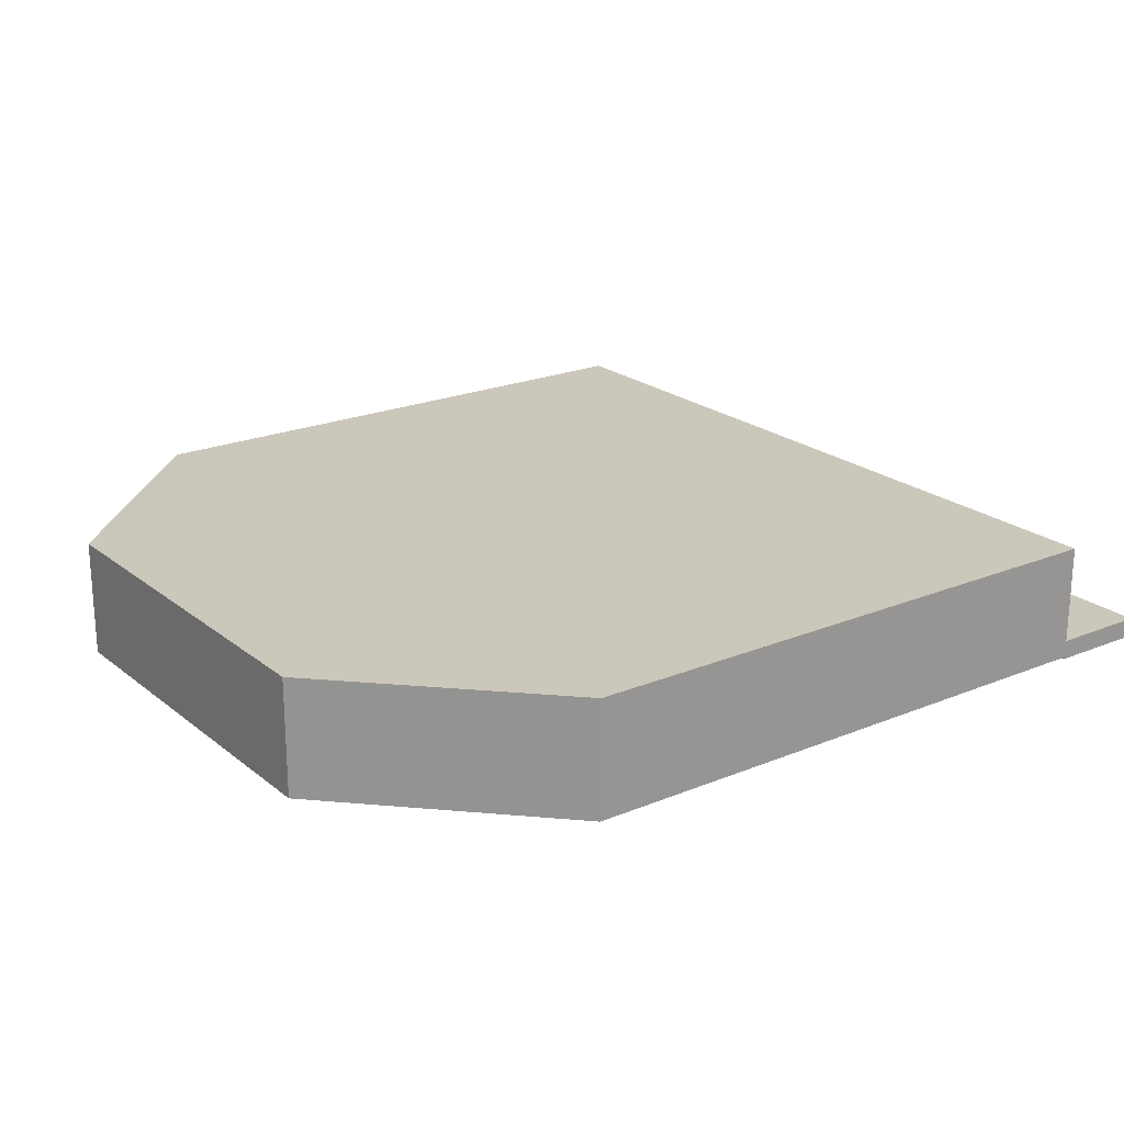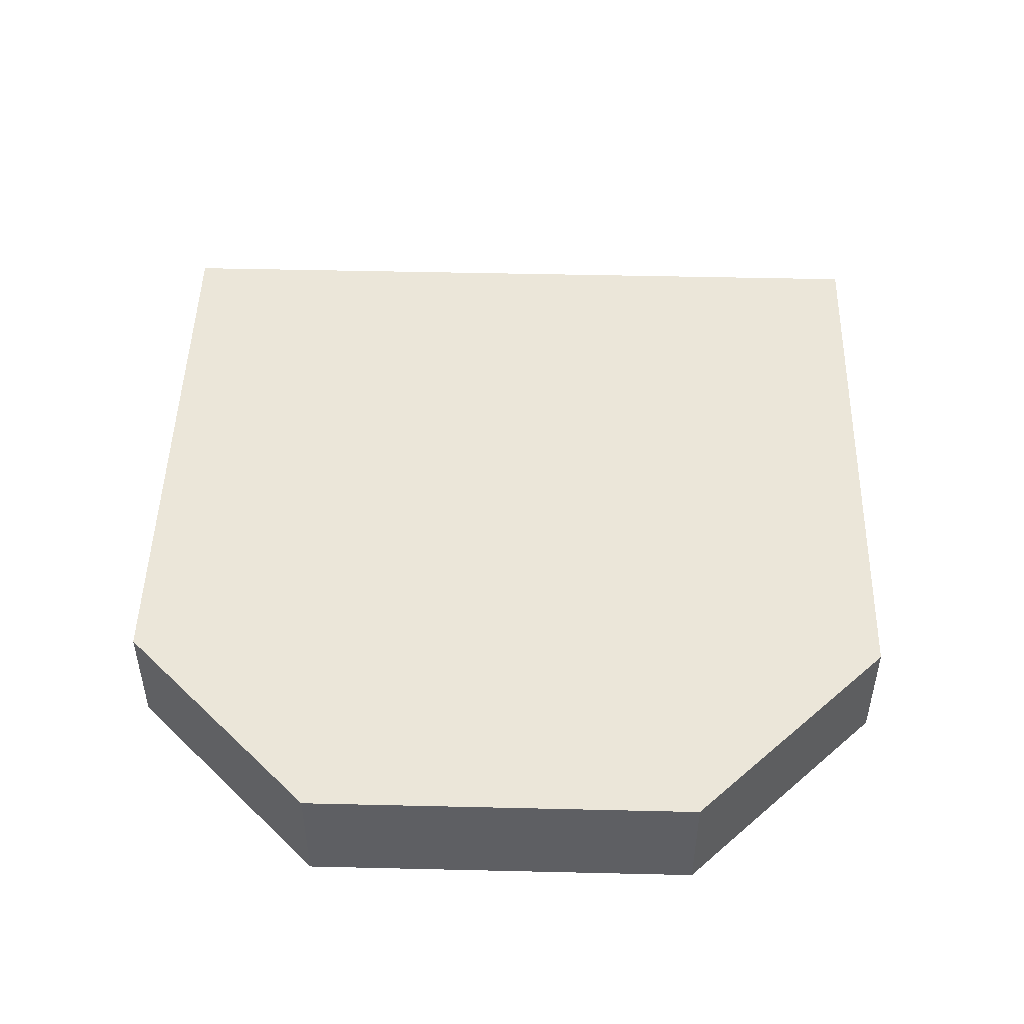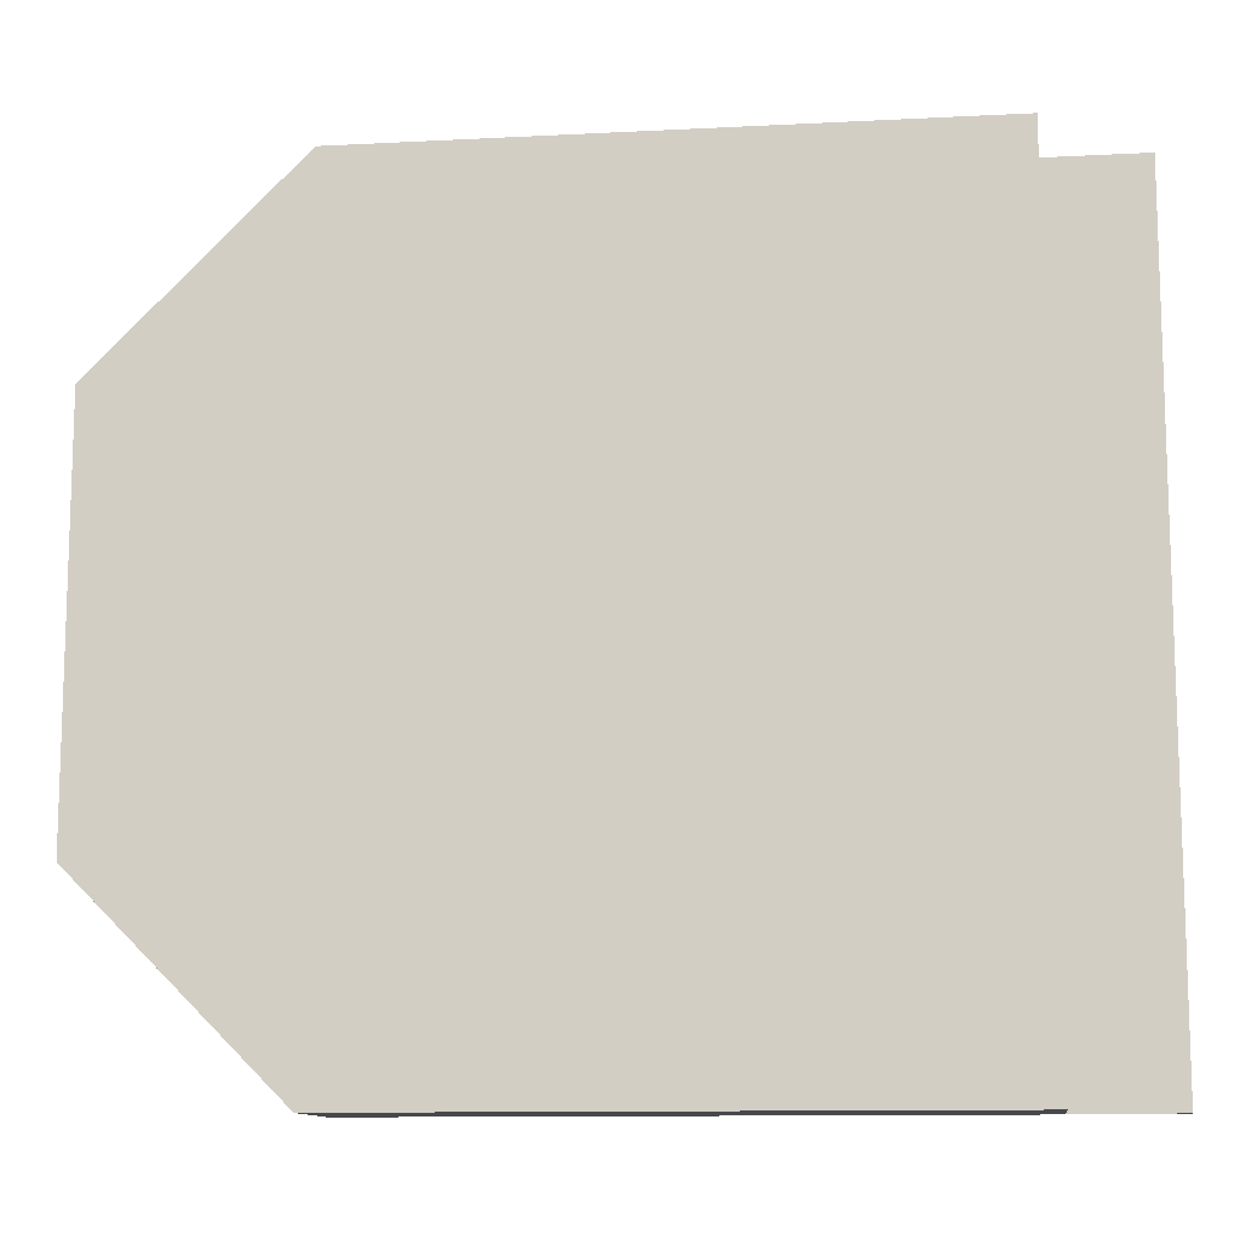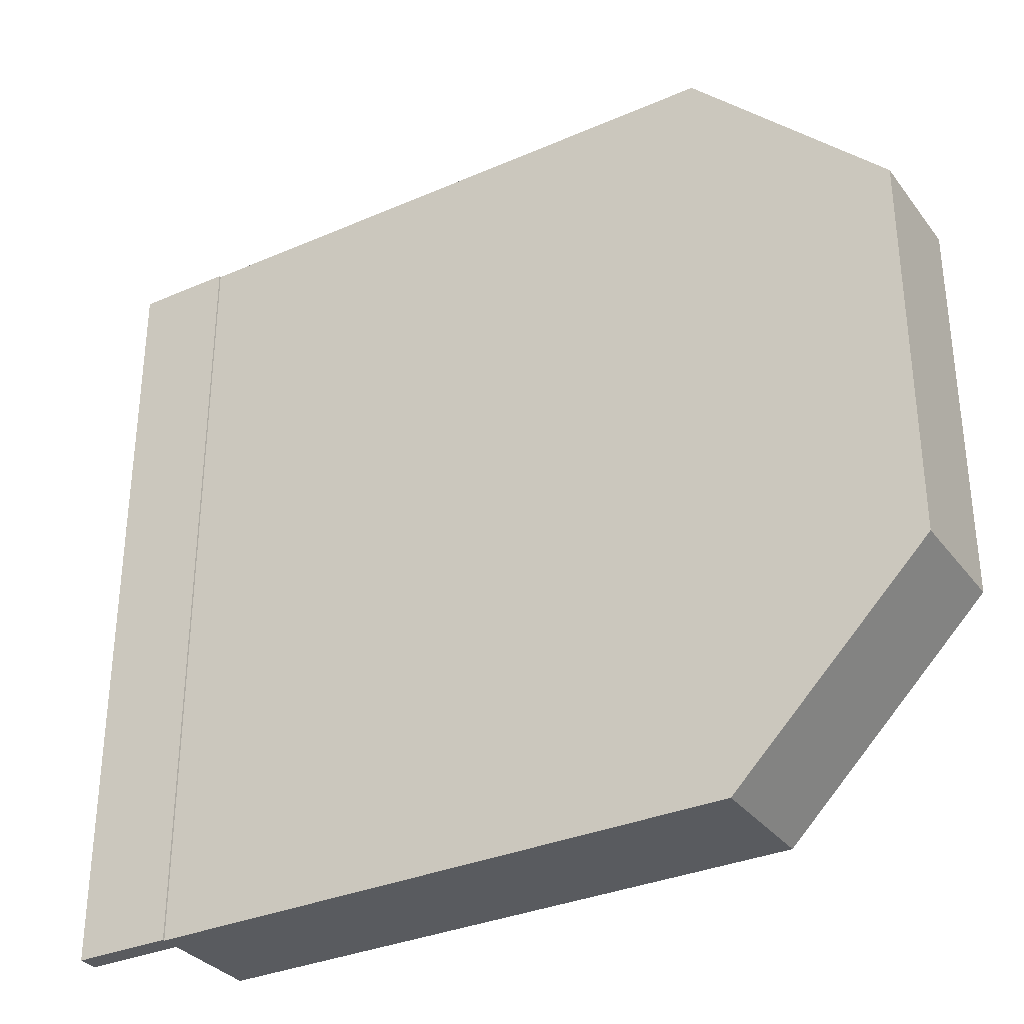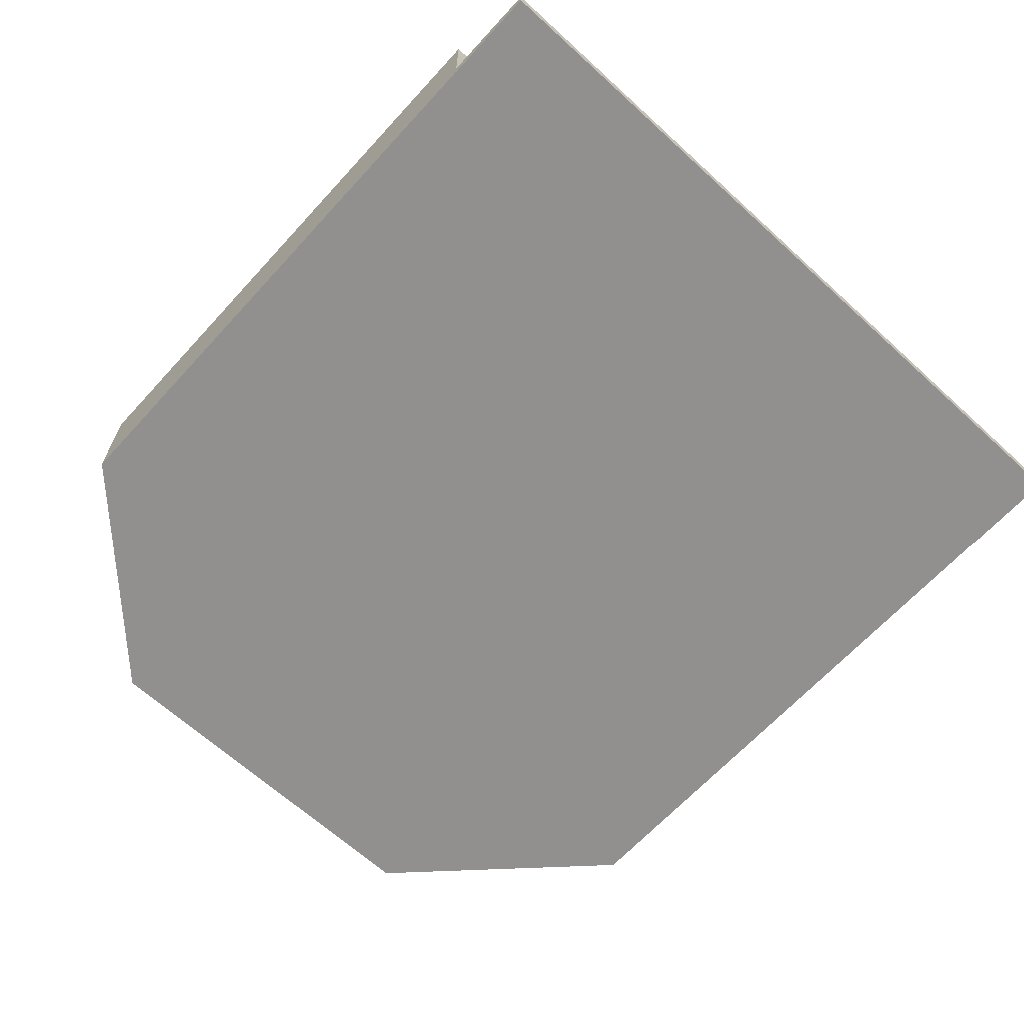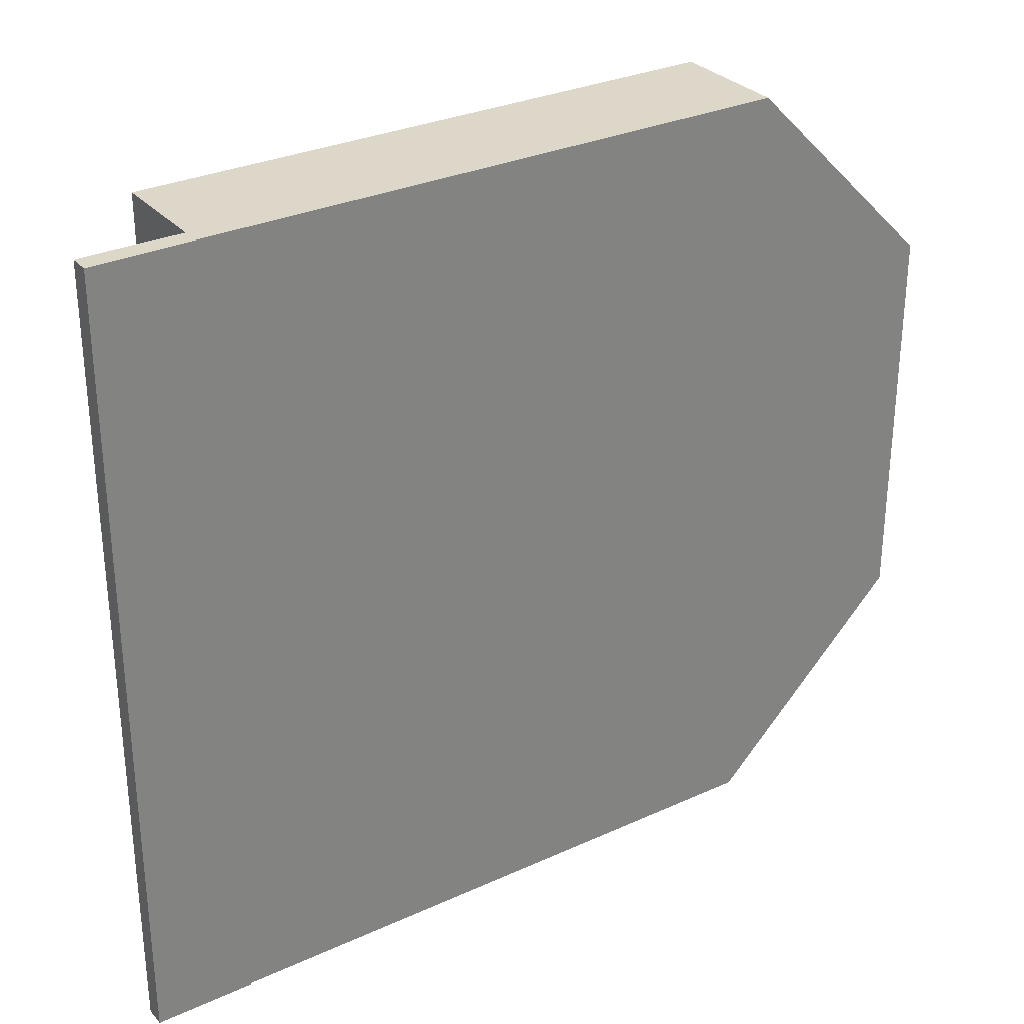
<metadata>
{"format":"obj","ext":"obj","renderer":"f3d","projection":"perspective","resolution":1024,"background":"white","views":[{"elev":21.7,"azim":143.9,"up":"+Y"},{"elev":48.5,"azim":91.5,"up":"+Y"},{"elev":-11.6,"azim":-172.9,"up":"+Z"},{"elev":-32.7,"azim":31.1,"up":"+Z"},{"elev":-65.7,"azim":-132.5,"up":"+Y"},{"elev":30.3,"azim":-33.4,"up":"+Z"}]}
</metadata>
<code>
o Cube
v -1 0.15 -1
v -1 -0.15 -1
v -1 0.15 1
v -1 -0.15 1
v 1 0.15 -0.4999
v 0.4999 0.15 -1
v 0.4999 -0.15 -1
v 1 -0.15 -0.4999
v 0.5 0.15 1
v 1 0.15 0.5
v 1 -0.15 0.5
v 0.5 -0.15 1
f 5 6 1 3 9 10
f 4 3 1 2
f 2 7 8 11 12 4
f 12 9 3 4
f 5 8 7 6
f 2 1 6 7
f 9 12 11 10
f 8 5 10 11
o Plane
v -1.25 -0.155 1
v -1.25 -0.105 1
v -1.25 -0.155 -1
v -1.25 -0.105 -1
v -1 -0.155 1
v -1 -0.105 1
v -1 -0.155 -1
v -1 -0.105 -1
f 13 14 16 15
f 15 16 20 19
f 19 20 18 17
f 17 18 14 13
f 15 19 17 13
f 20 16 14 18

</code>
